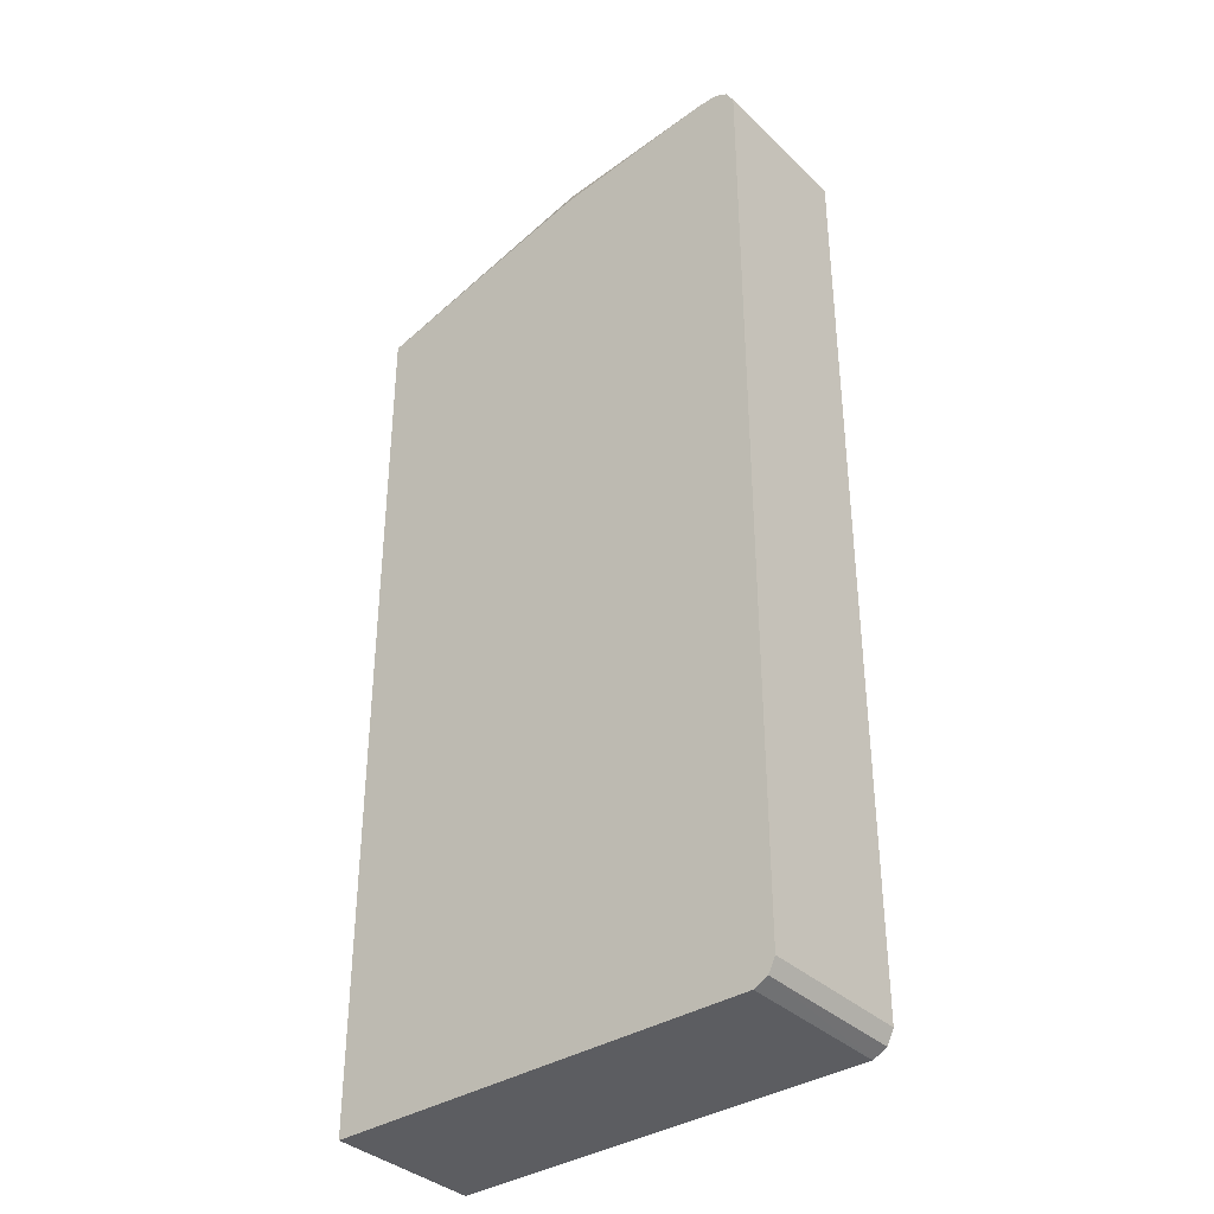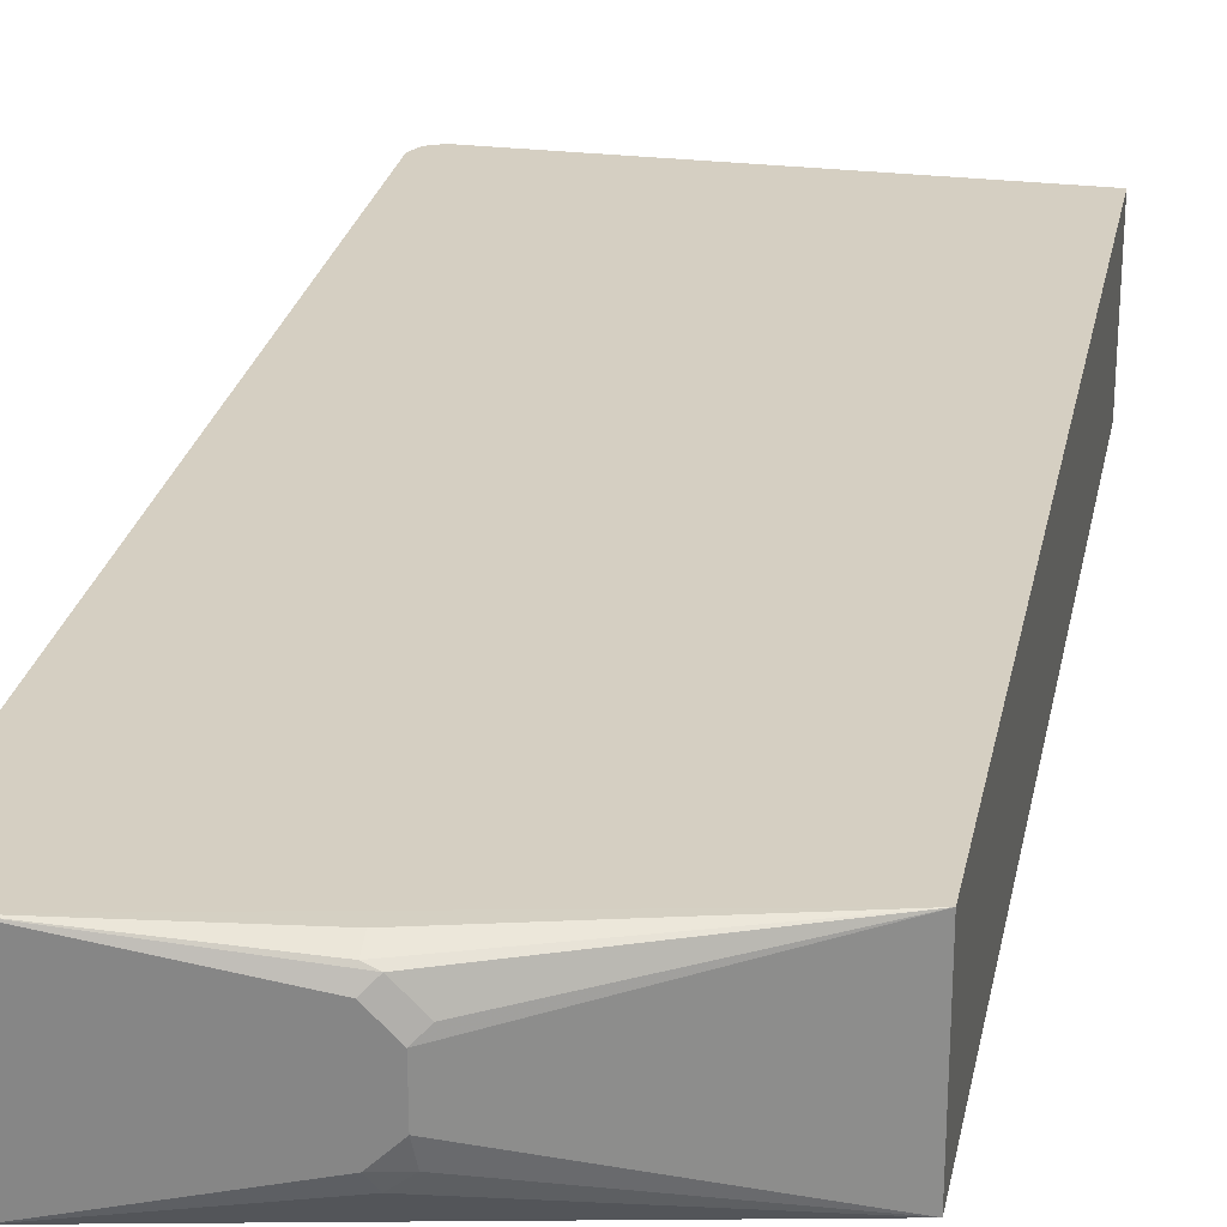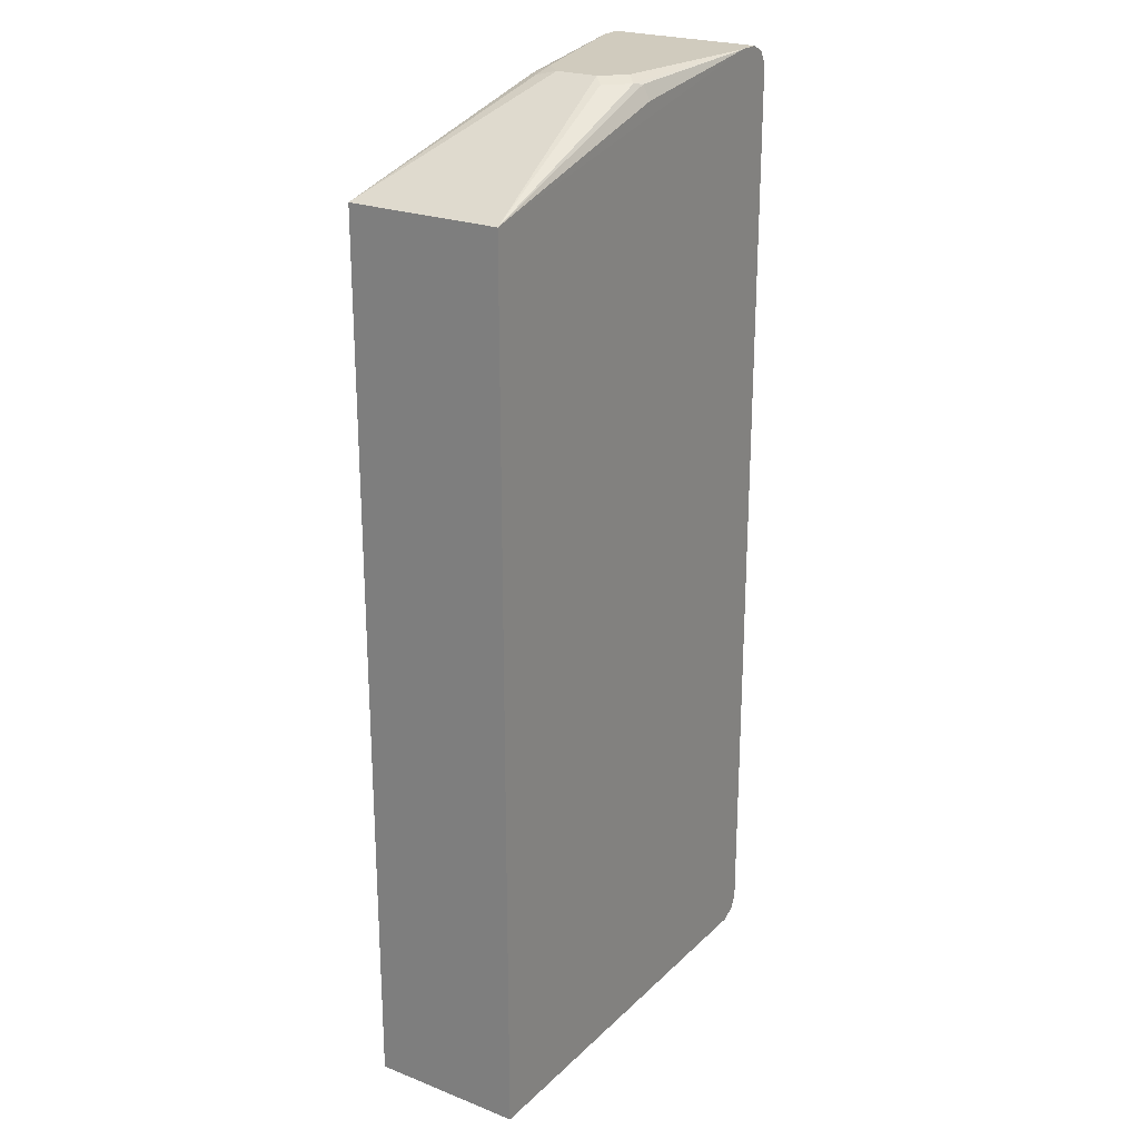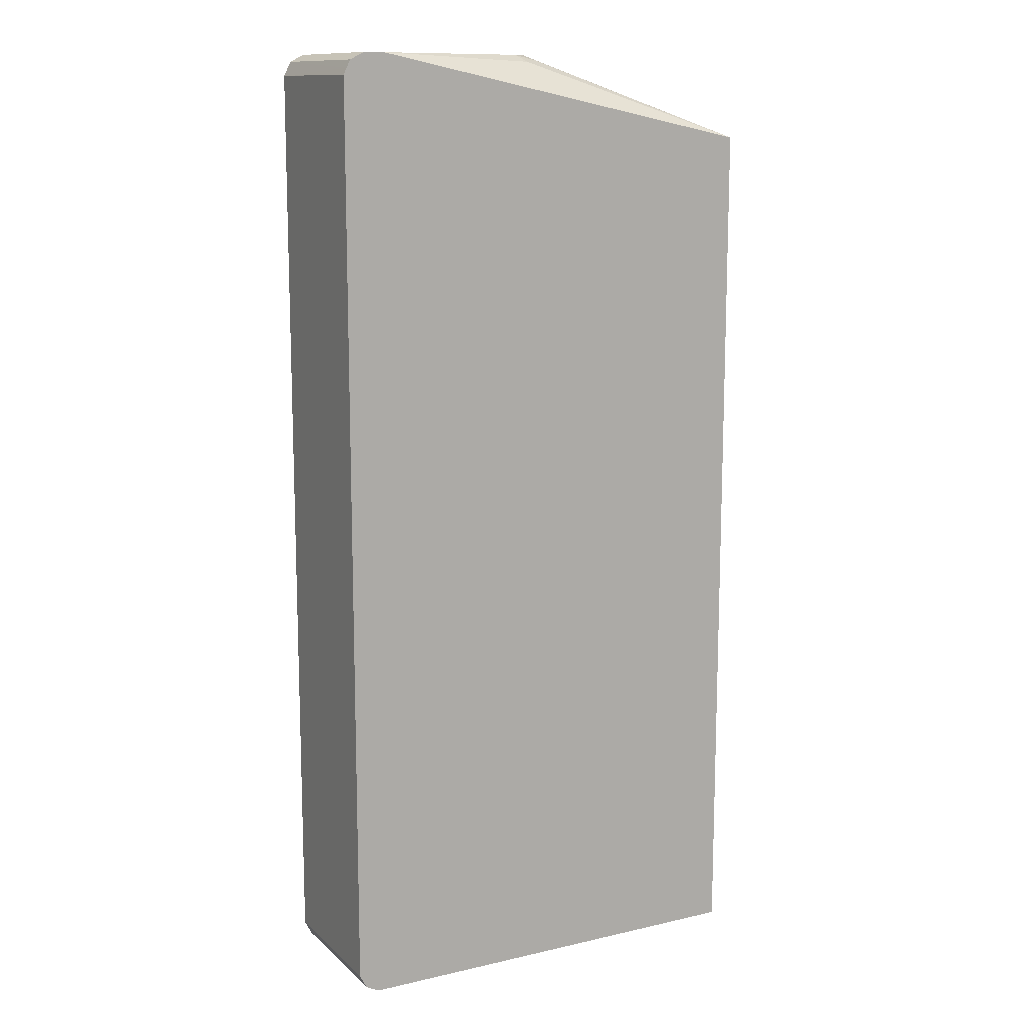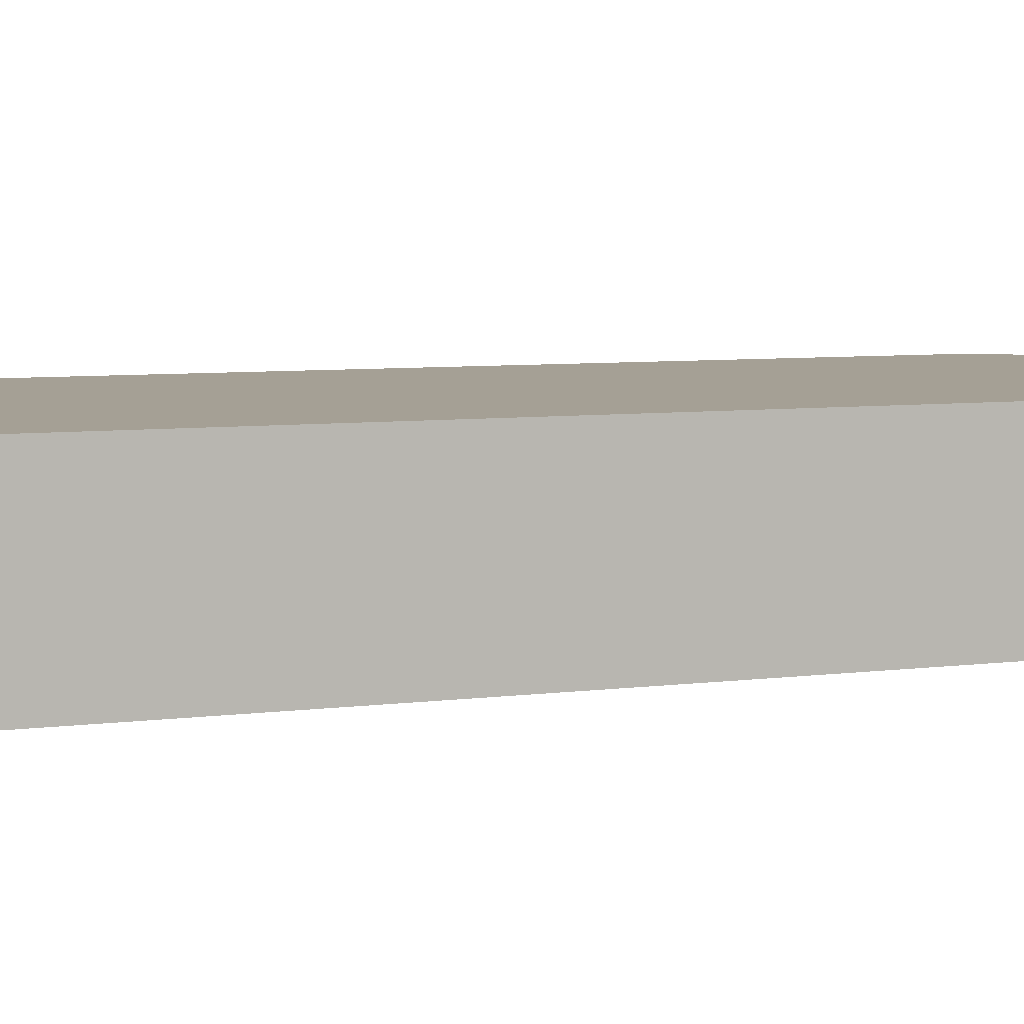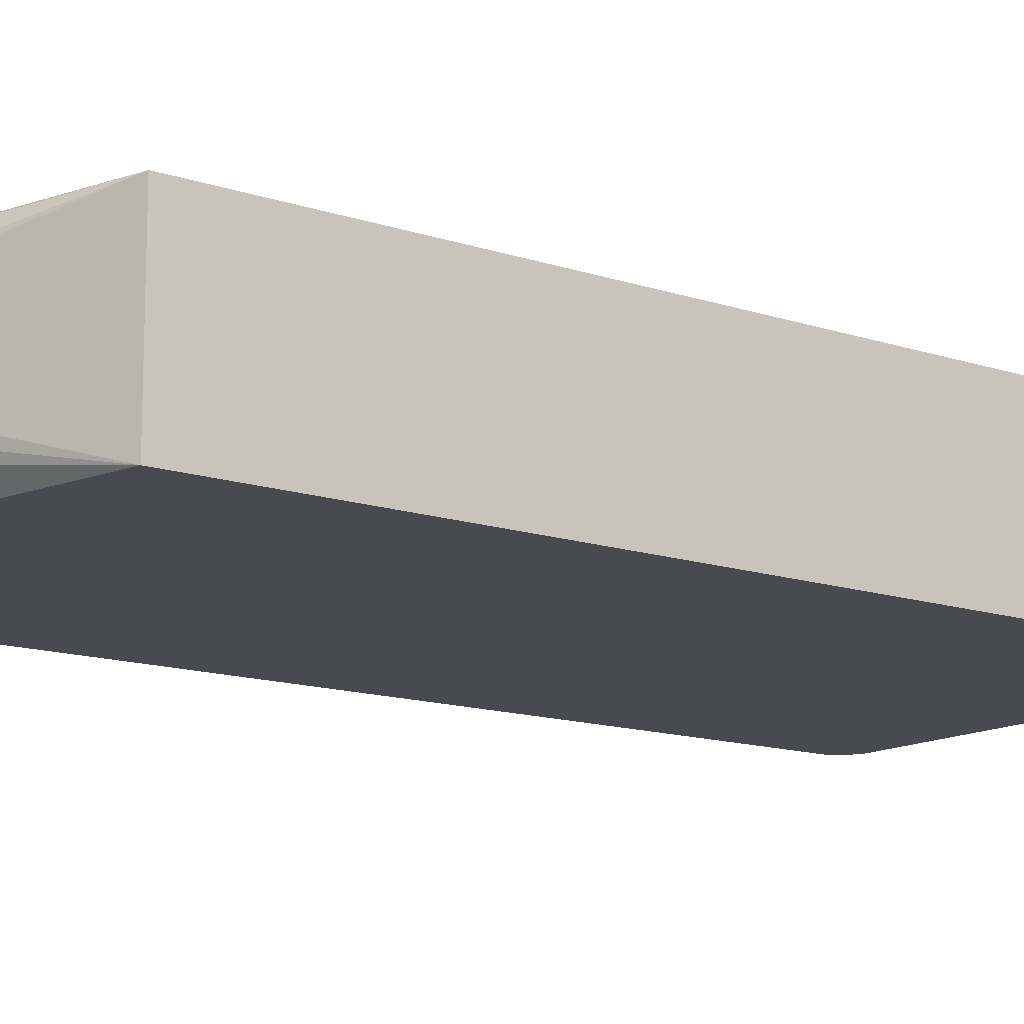
<metadata>
{"format":"obj","ext":"obj","renderer":"f3d","projection":"perspective","resolution":1024,"background":"white","views":[{"elev":-36.5,"azim":-140.4,"up":"+Z"},{"elev":25.9,"azim":11.1,"up":"+Y"},{"elev":23.5,"azim":123.3,"up":"+Z"},{"elev":12.3,"azim":-28.1,"up":"+Z"},{"elev":5.9,"azim":66.7,"up":"+Y"},{"elev":-13.5,"azim":52.7,"up":"+Y"}]}
</metadata>
<code>
v -0.8166 -0.3248 0.3905
v -0.8139 -0.3248 0.3958
v -0.8165 -0.1952 0.3907
v -0.8166 -0.1952 0.3905
v -0.8166 -0.3248 -0.3905
v -0.8106 -0.3248 0.4023
v -0.8106 -0.1952 0.4023
v -0.8166 -0.1952 -0.3905
v -0.8106 -0.1952 -0.4024
v -0.8106 -0.3248 -0.4023
v -0.7988 -0.3248 0.4083
v -0.7988 -0.1952 0.4083
v -0.7988 -0.3248 -0.4083
v -0.7988 -0.1952 -0.4083
v -0.781 -0.3248 0.4083
v -0.781 -0.1952 0.4083
v -0.4416 -0.3248 -0.4083
v -0.4416 -0.1952 -0.4083
v -0.6331 -0.2958 0.4023
v -0.639 -0.284 0.4083
v -0.4416 -0.3248 0.3372
v -0.639 -0.213 0.4083
v -0.6302 -0.2042 0.4038
v -0.639 -0.2012 0.4023
v -0.639 -0.1953 0.3905
v -0.4416 -0.1952 0.3372
v -0.6191 -0.284 0.4038
v -0.6213 -0.2663 0.4083
v -0.6213 -0.2308 0.4083
v -0.6124 -0.2219 0.4038
f 16 22 23
f 15 21 19
f 15 19 20
f 13 18 17
f 11 22 16
f 11 16 12
f 11 29 22
f 11 28 29
f 16 23 24
f 11 20 28
f 13 14 18
f 16 24 25
f 21 29 28
f 17 18 26
f 17 26 21
f 19 27 20
f 19 21 27
f 20 27 28
f 21 26 29
f 21 28 27
f 22 29 30
f 22 30 23
f 23 30 26
f 23 26 24
f 11 15 20
f 16 25 26
f 9 14 13
f 1 15 11
f 6 12 7
f 24 26 25
f 1 2 3
f 1 3 4
f 1 4 8
f 1 8 5
f 1 5 10
f 1 10 13
f 1 13 17
f 1 17 21
f 1 21 15
f 1 11 6
f 1 6 2
f 2 6 7
f 2 7 3
f 3 7 12
f 3 12 16
f 3 16 26
f 3 26 18
f 3 18 14
f 3 14 9
f 3 9 8
f 3 8 4
f 5 8 9
f 5 9 10
f 6 11 12
f 9 13 10
f 26 30 29

</code>
